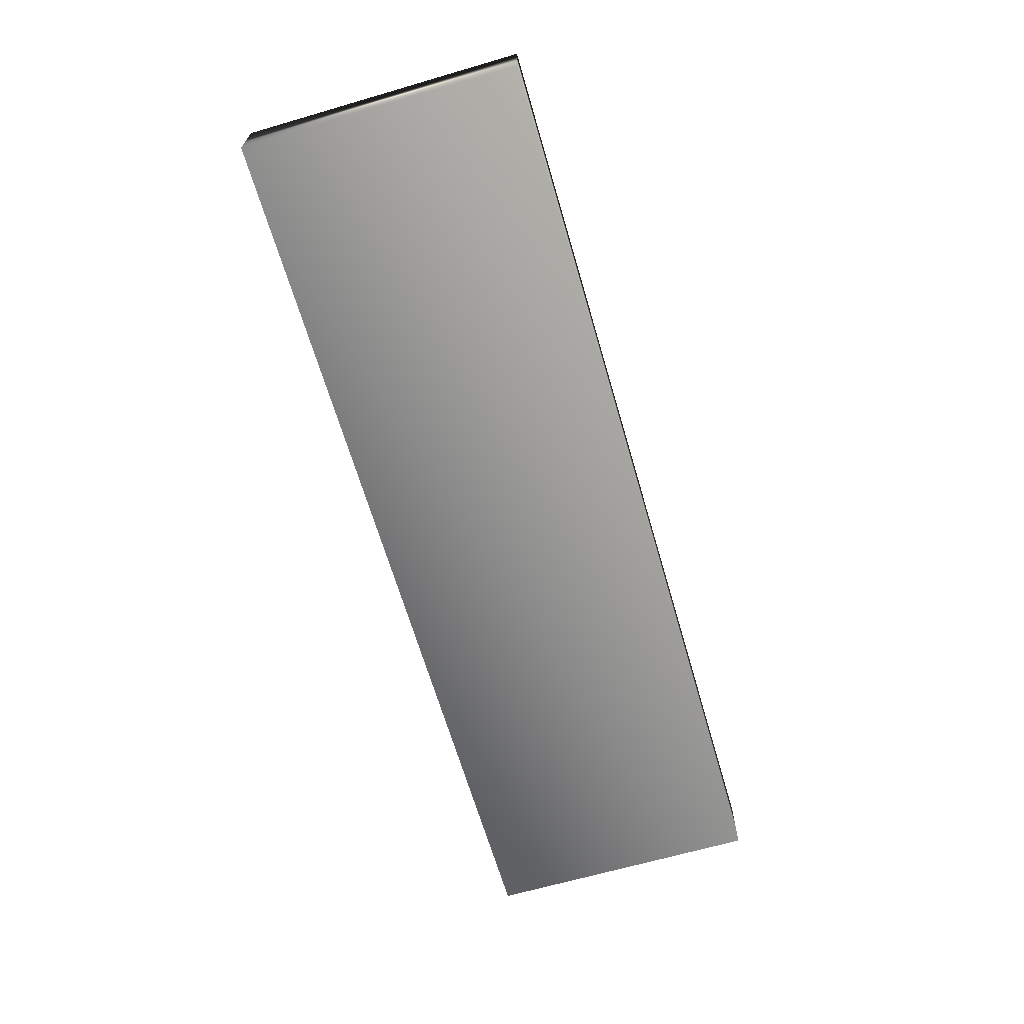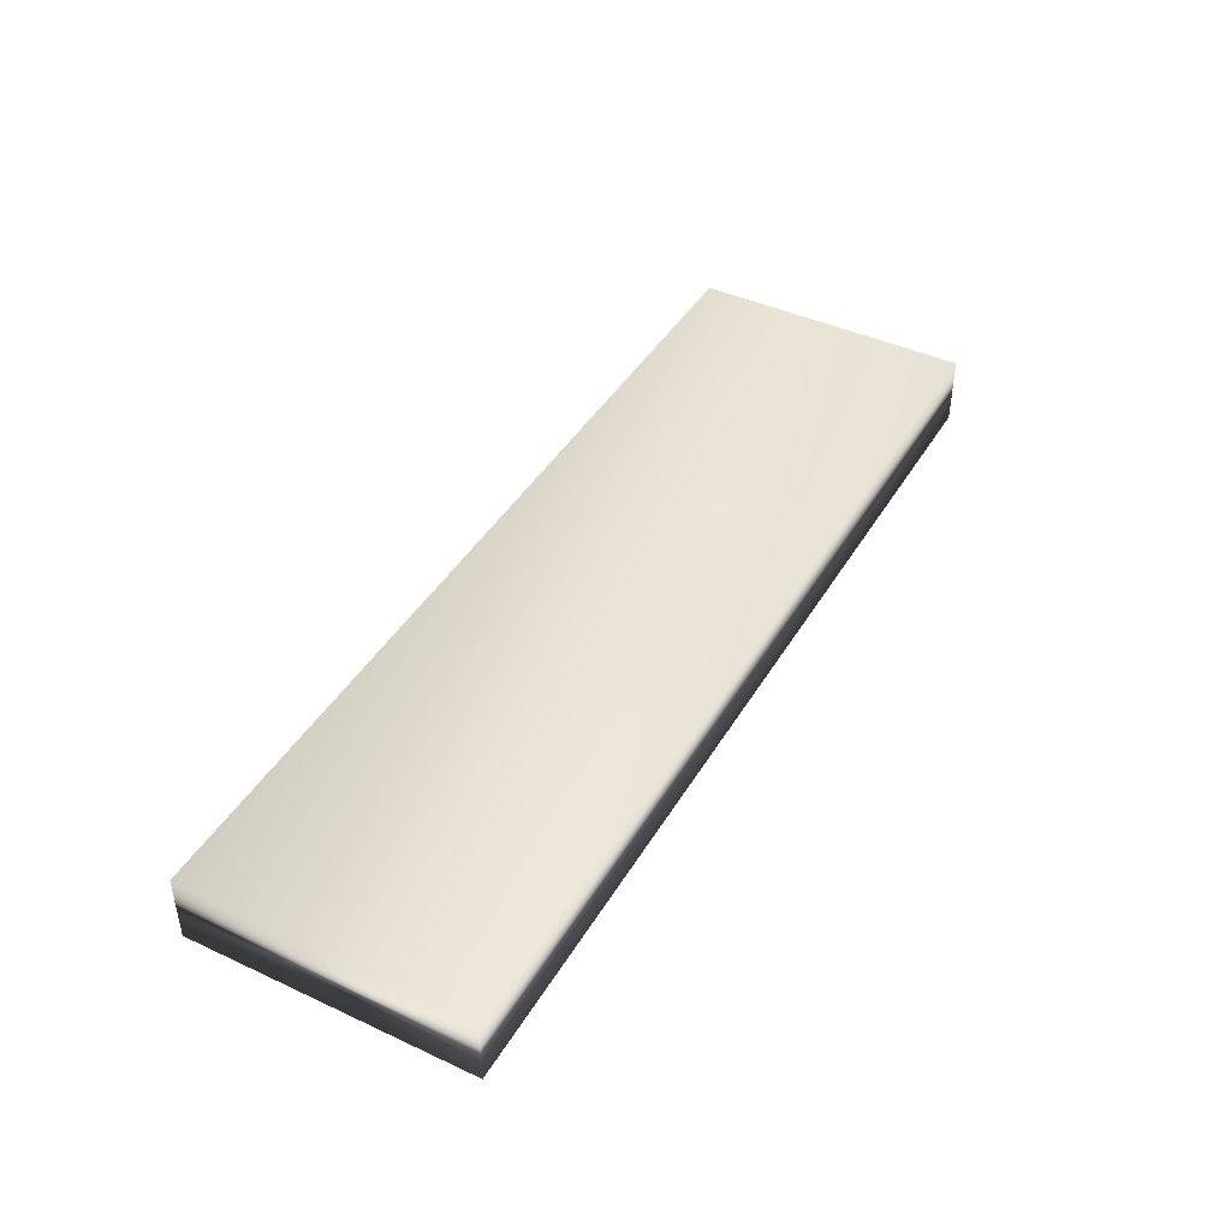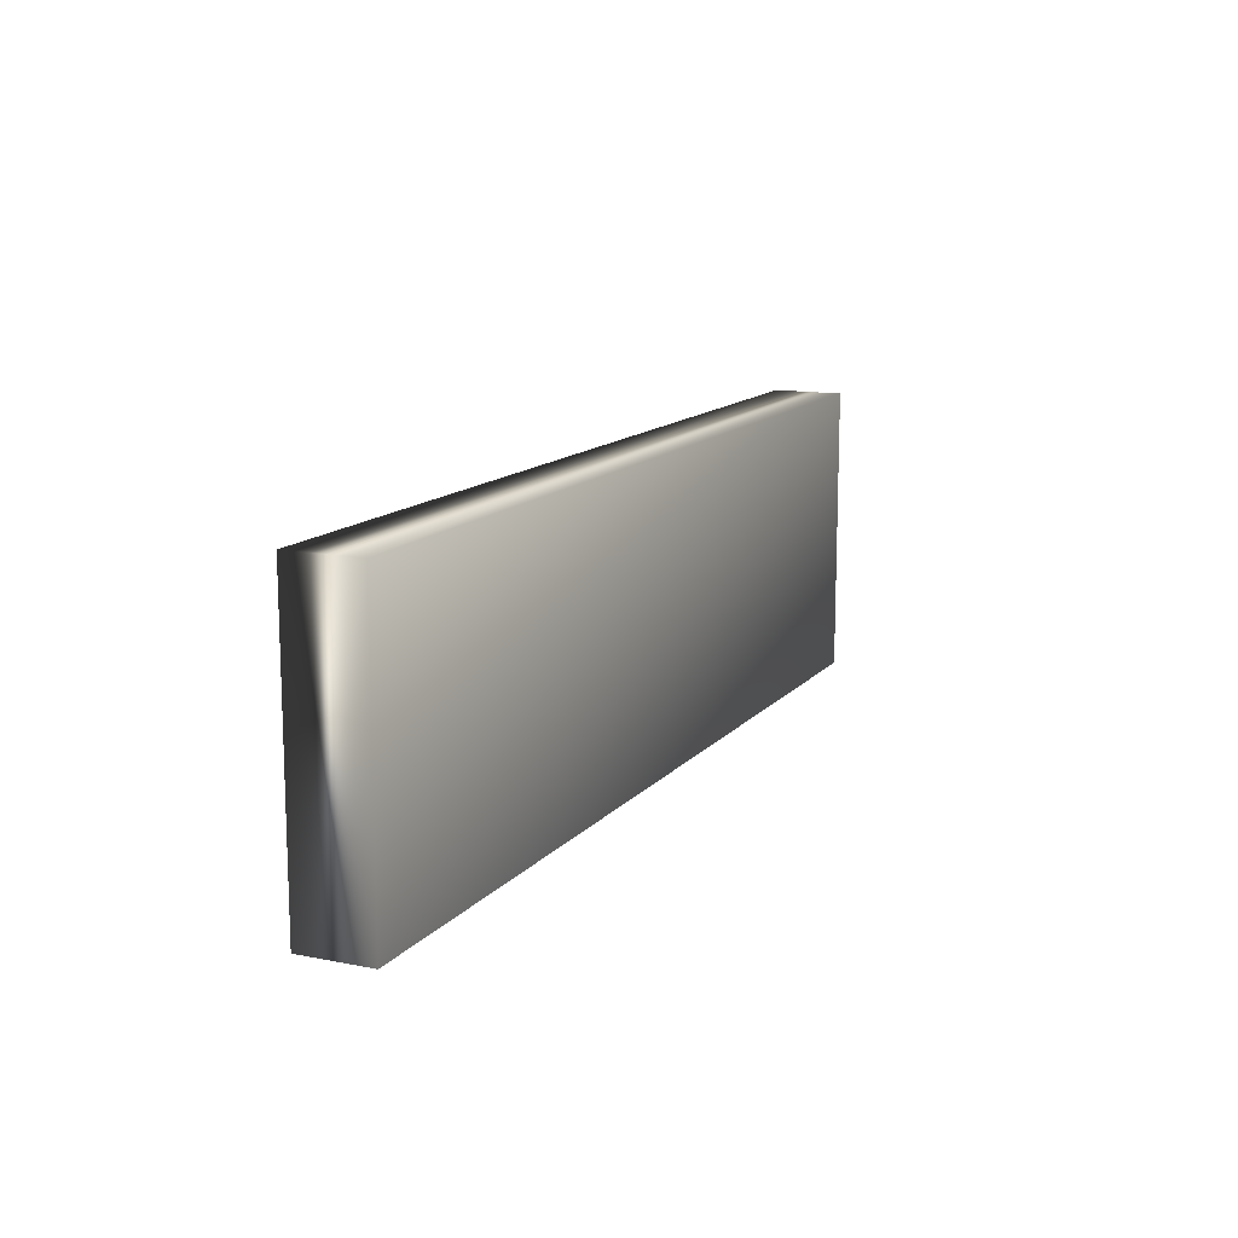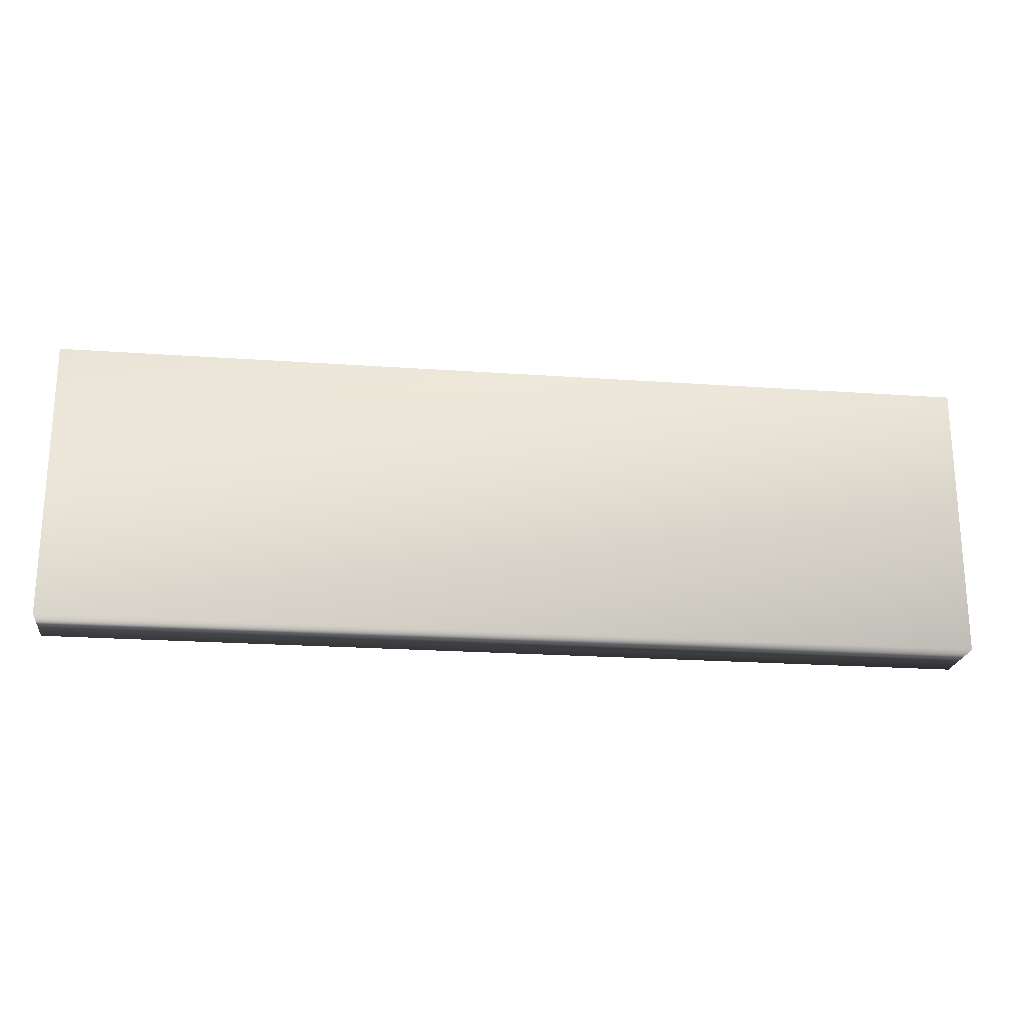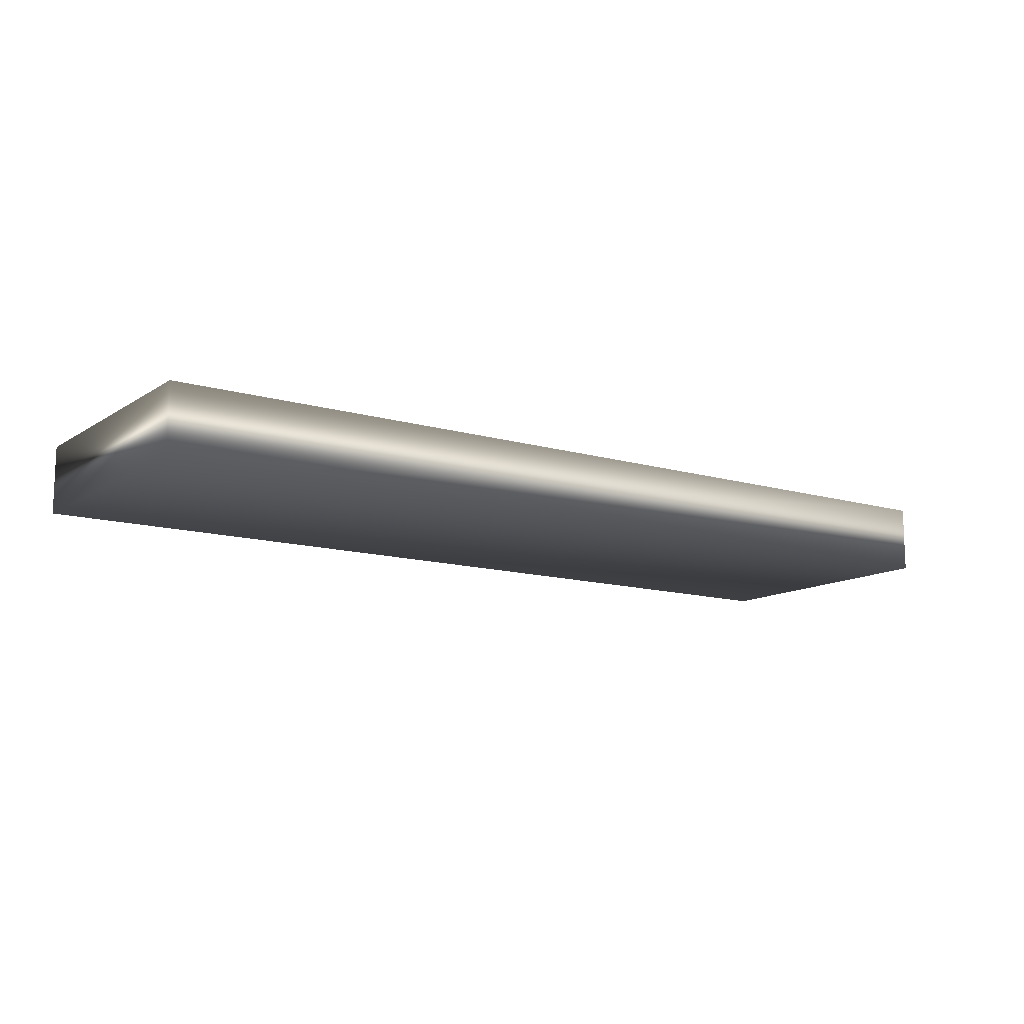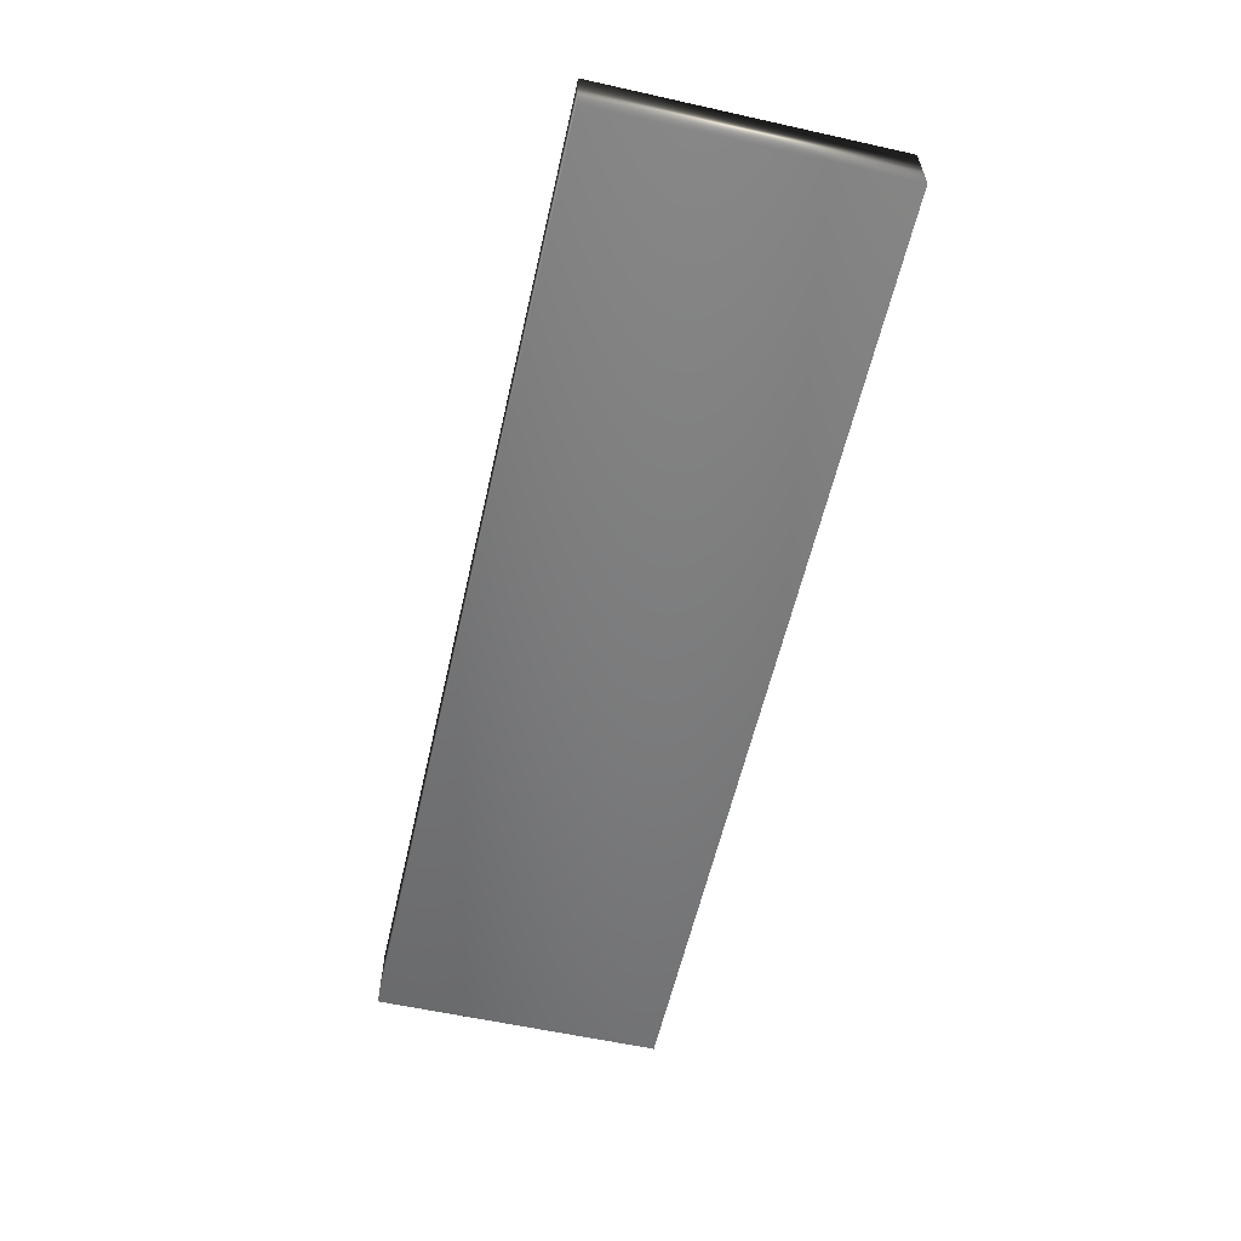
<metadata>
{"format":"obj","ext":"obj","renderer":"f3d","projection":"perspective","resolution":1024,"background":"white","views":[{"elev":-66.0,"azim":106.3,"up":"+Z"},{"elev":43.1,"azim":-61.2,"up":"+Z"},{"elev":13.0,"azim":114.6,"up":"+Y"},{"elev":-21.8,"azim":-7.1,"up":"+Y"},{"elev":-12.6,"azim":-34.6,"up":"+Z"},{"elev":-58.9,"azim":77.1,"up":"+Z"}]}
</metadata>
<code>
v -75.7 4.25 175.3
v -75.7 0.1667 175.3
v -75.7 4.25 174.3
v -75.7 0.1667 174.3
v -89.16 0.1667 174.3
v -89.16 4.25 174.3
v -89.16 4.25 175.3
v -89.16 0.1667 175.3
f 1 2 3
f 3 2 4
f 5 6 4
f 4 6 3
f 1 3 7
f 7 3 6
f 8 5 2
f 2 5 4
f 2 1 8
f 8 1 7
f 8 7 5
f 5 7 6

</code>
